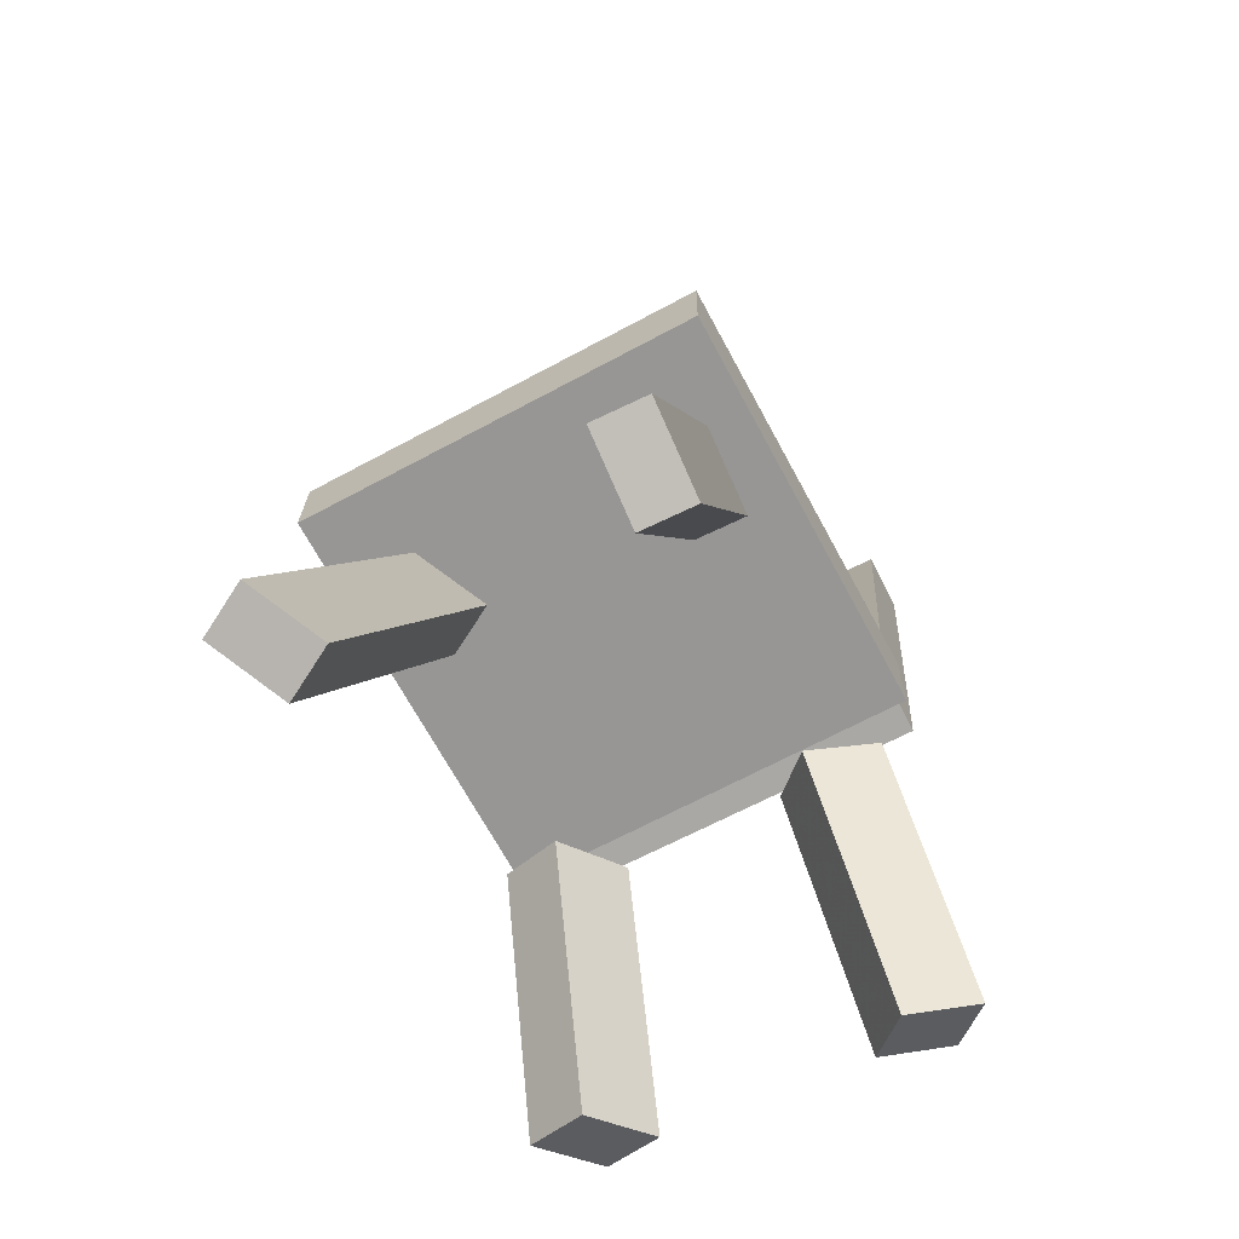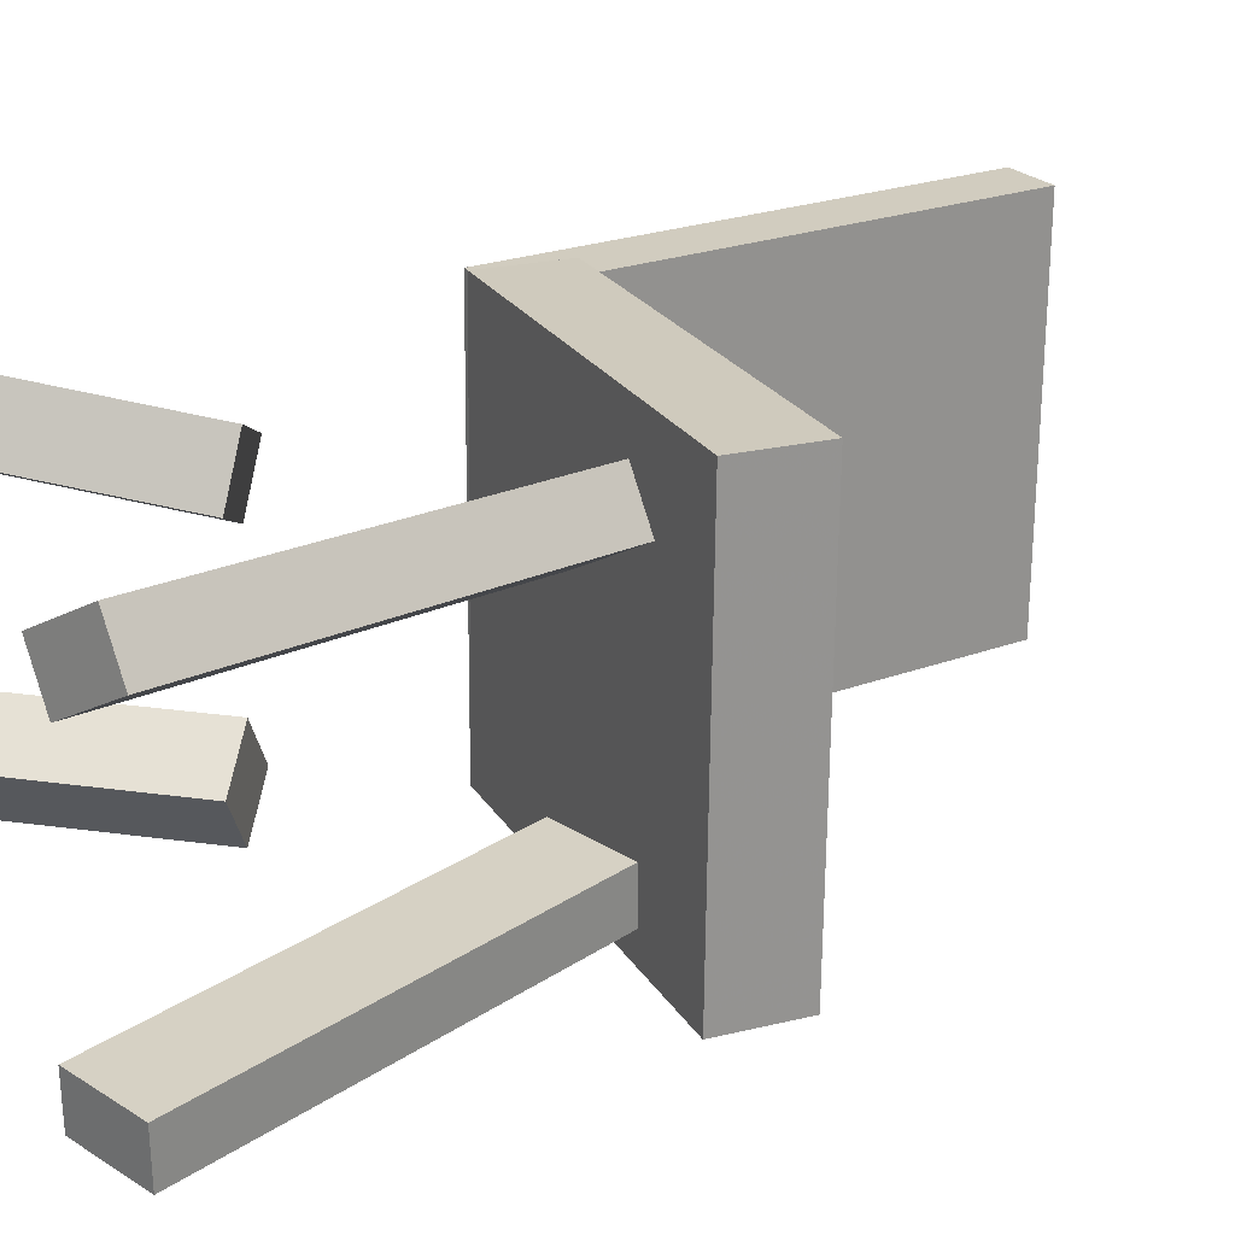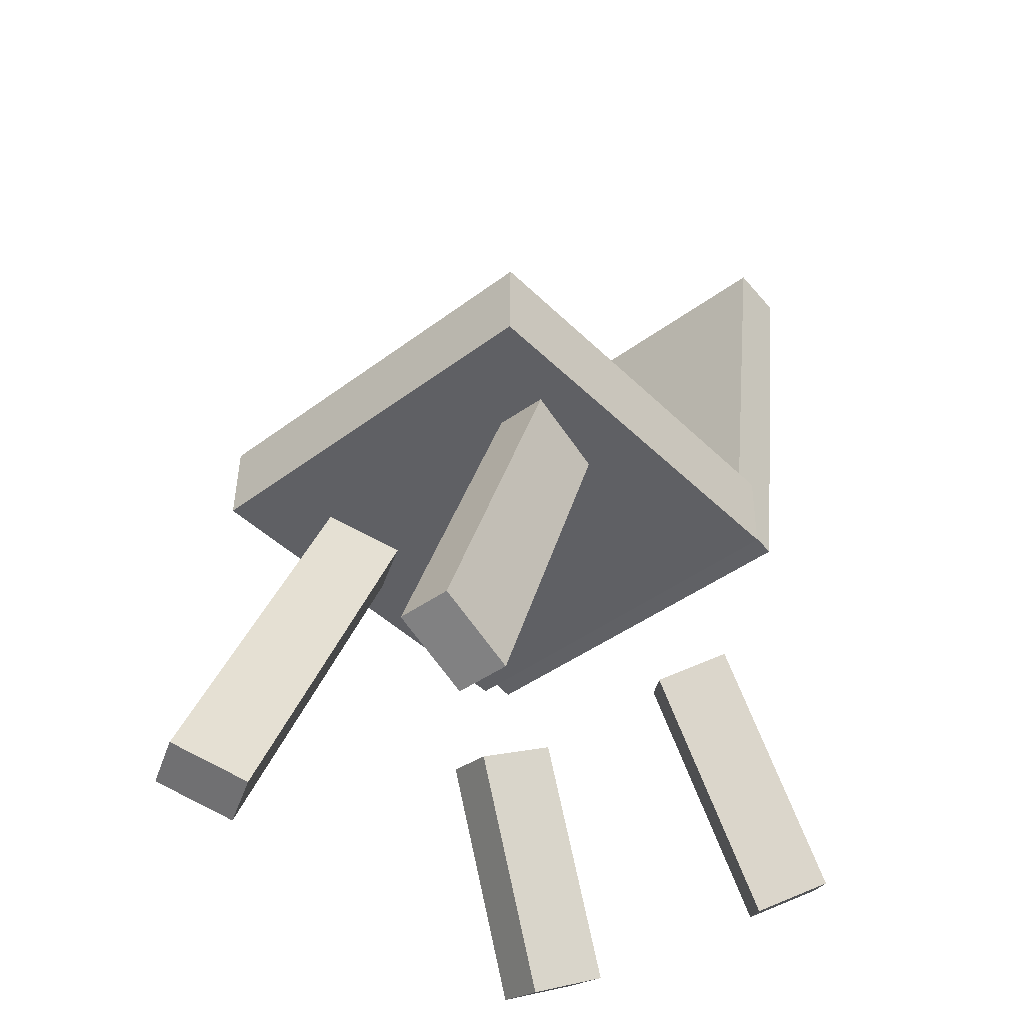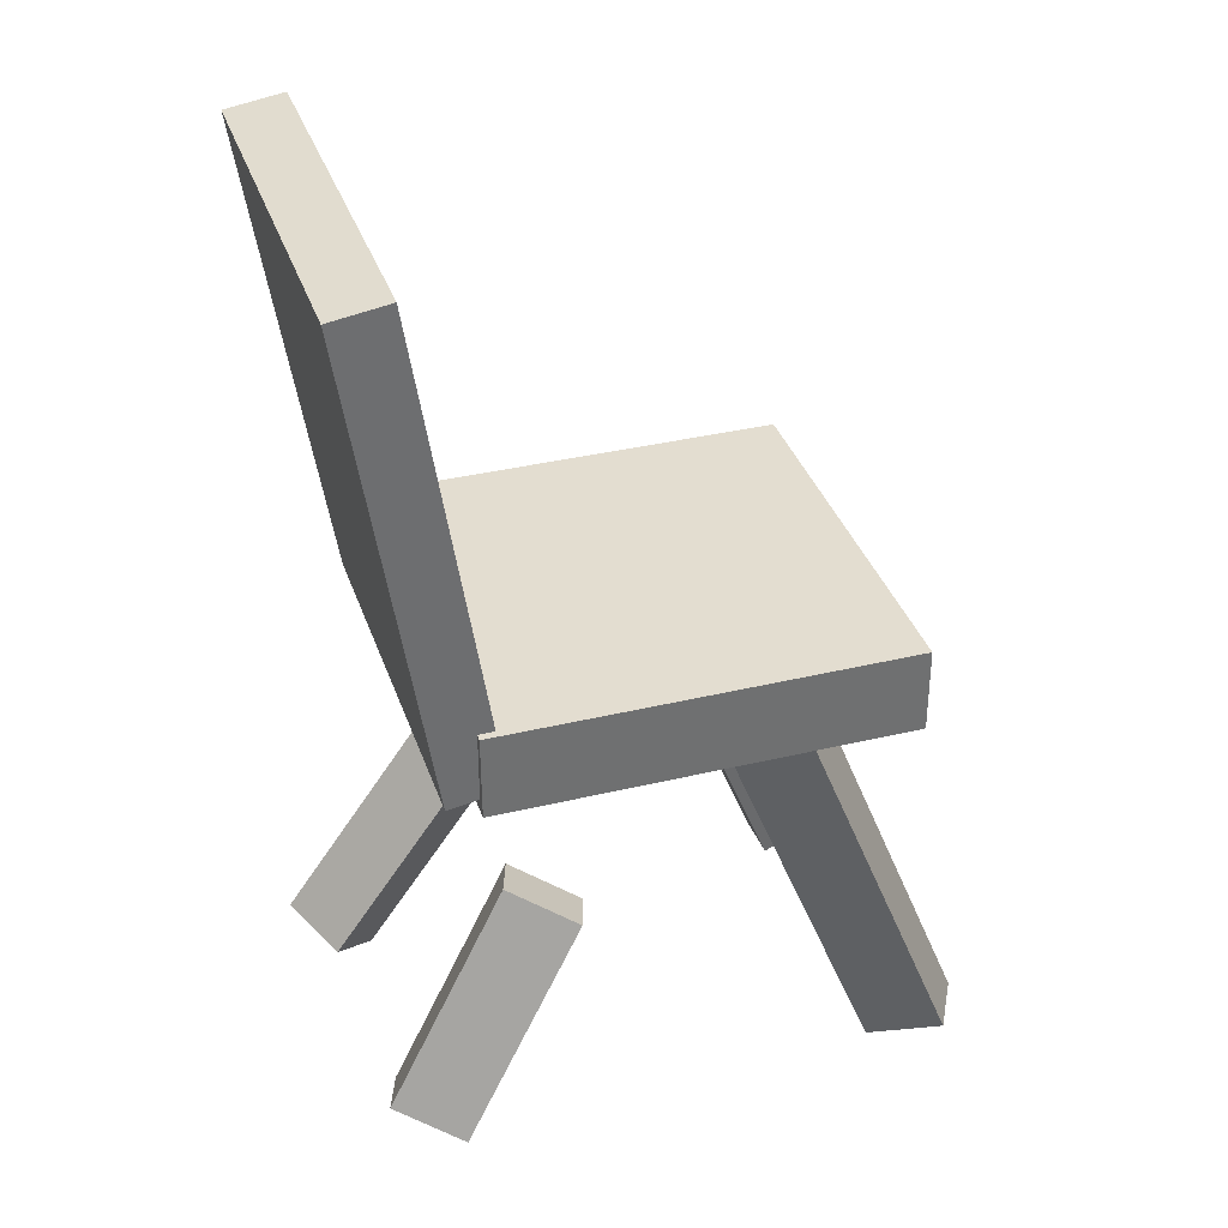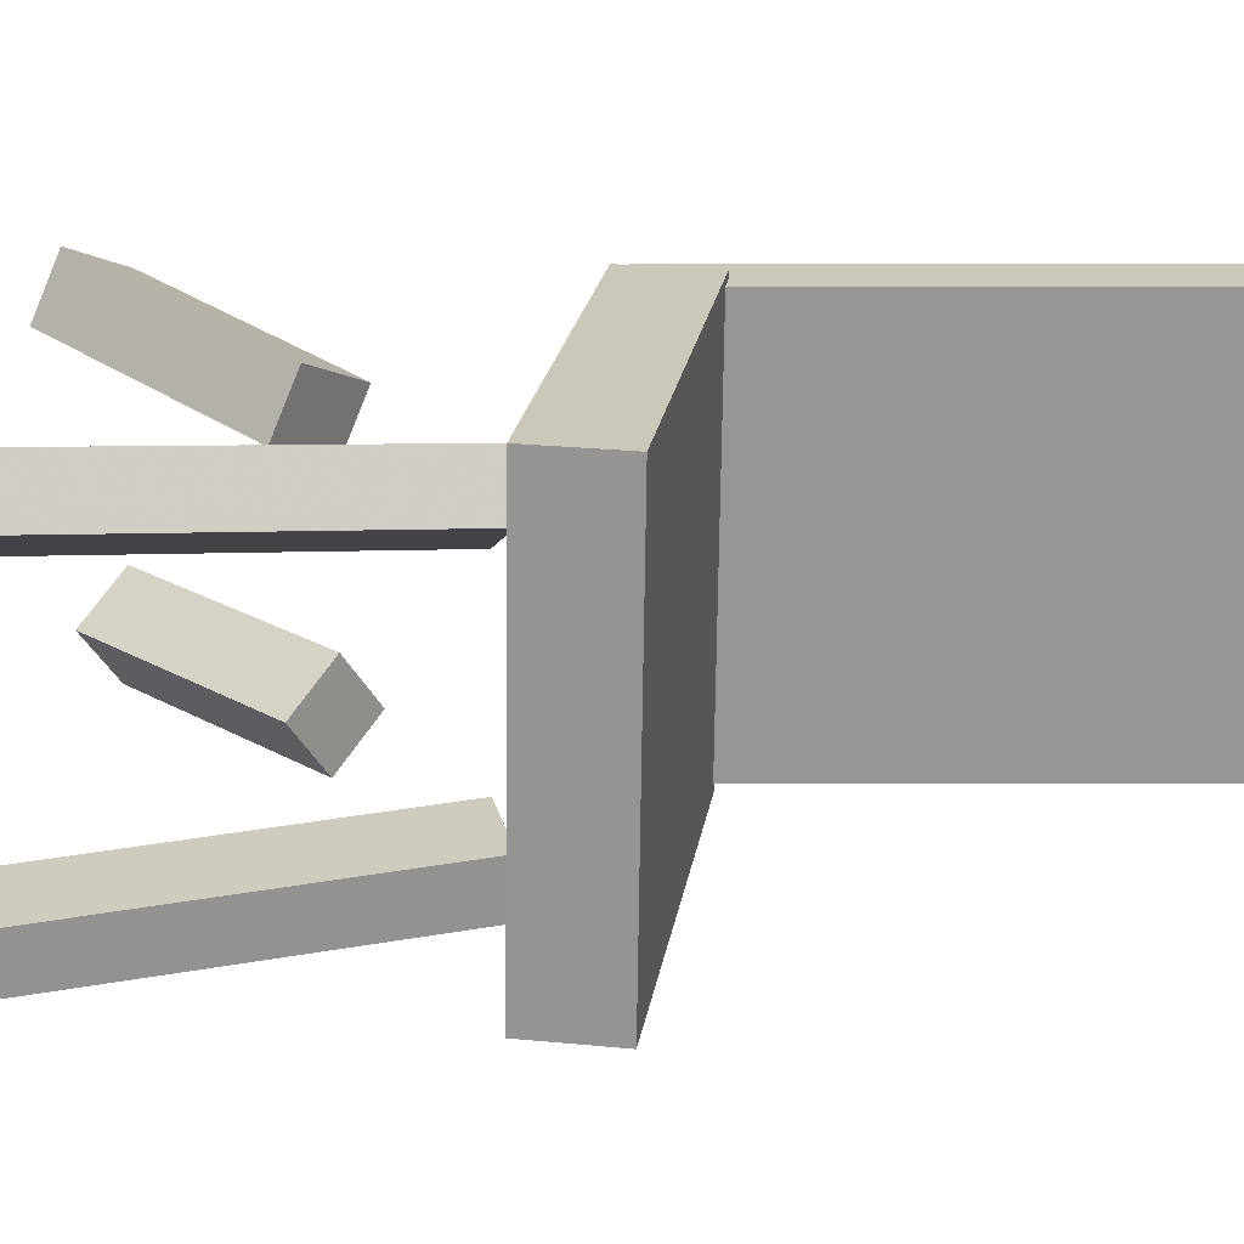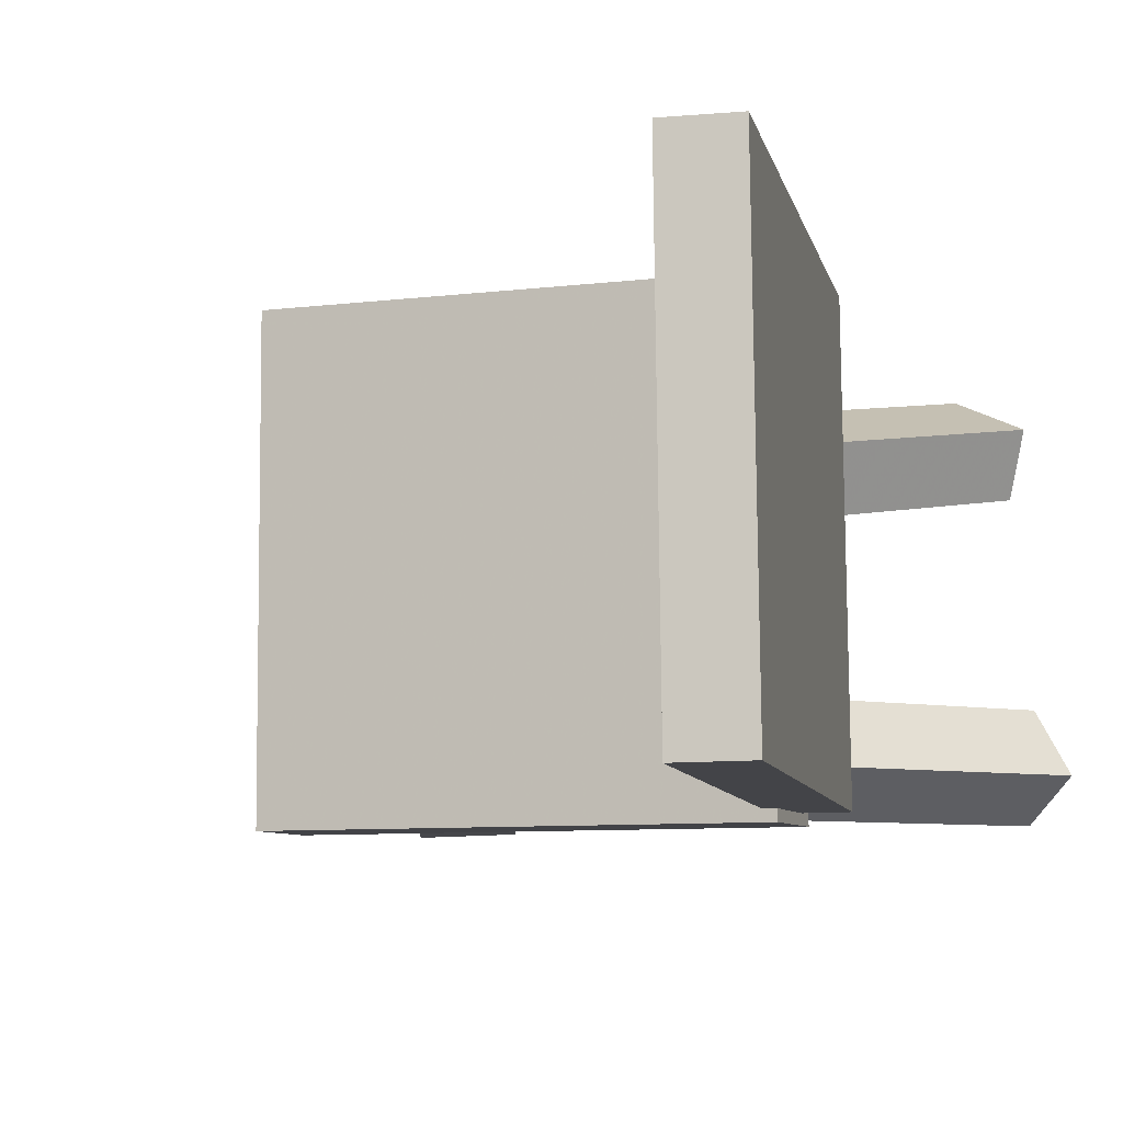
<metadata>
{"format":"obj","ext":"obj","renderer":"f3d","projection":"perspective","resolution":1024,"background":"white","views":[{"elev":-68.4,"azim":118.2,"up":"+Y"},{"elev":23.3,"azim":66.2,"up":"+Z"},{"elev":-44.5,"azim":131.4,"up":"+Y"},{"elev":36.4,"azim":-17.4,"up":"+Y"},{"elev":21.5,"azim":98.5,"up":"+Z"},{"elev":-8.2,"azim":-160.1,"up":"+Z"}]}
</metadata>
<code>
v 0.2174 -0.03854 -0.171
v 0.2163 -0.0337 0.1746
v -0.1347 -0.03867 -0.1721
v -0.1358 -0.03383 0.1736
v 0.2173 0.03432 -0.1721
v 0.2163 0.03916 0.1736
v -0.1348 0.03419 -0.1731
v -0.1358 0.03903 0.1726
f 1.0 7.0 5.0
f 1.0 3.0 7.0
f 1.0 4.0 3.0
f 1.0 2.0 4.0
f 3.0 8.0 7.0
f 3.0 4.0 8.0
f 5.0 7.0 8.0
f 5.0 8.0 6.0
f 1.0 5.0 6.0
f 1.0 6.0 2.0
f 2.0 6.0 8.0
f 2.0 8.0 4.0
v 0.2278 -0.3948 0.09536
v 0.2058 -0.4005 0.1361
v 0.09919 -0.06557 0.07215
v 0.07718 -0.0713 0.1129
v 0.284 -0.3704 0.1291
v 0.262 -0.3761 0.1699
v 0.1554 -0.04122 0.1059
v 0.1334 -0.04695 0.1467
f 9.0 15.0 13.0
f 9.0 11.0 15.0
f 9.0 12.0 11.0
f 9.0 10.0 12.0
f 11.0 16.0 15.0
f 11.0 12.0 16.0
f 13.0 15.0 16.0
f 13.0 16.0 14.0
f 9.0 13.0 14.0
f 9.0 14.0 10.0
f 10.0 14.0 16.0
f 10.0 16.0 12.0
v -0.1664 -0.0266 -0.1641
v -0.1625 -0.02603 0.1667
v -0.2292 0.3924 -0.1641
v -0.2254 0.3929 0.1667
v -0.1171 -0.01921 -0.1647
v -0.1132 -0.01863 0.1661
v -0.1799 0.3997 -0.1647
v -0.1761 0.4003 0.1661
f 17.0 23.0 21.0
f 17.0 19.0 23.0
f 17.0 20.0 19.0
f 17.0 18.0 20.0
f 19.0 24.0 23.0
f 19.0 20.0 24.0
f 21.0 23.0 24.0
f 21.0 24.0 22.0
f 17.0 21.0 22.0
f 17.0 22.0 18.0
f 18.0 22.0 24.0
f 18.0 24.0 20.0
v -0.1422 -0.4068 0.1156
v -0.1575 -0.388 0.1647
v -0.1994 -0.3776 0.08665
v -0.2147 -0.3588 0.1357
v -0.03208 -0.226 0.08062
v -0.04731 -0.2072 0.1297
v -0.08928 -0.1967 0.05168
v -0.1045 -0.178 0.1007
f 25.0 31.0 29.0
f 25.0 27.0 31.0
f 25.0 28.0 27.0
f 25.0 26.0 28.0
f 27.0 32.0 31.0
f 27.0 28.0 32.0
f 29.0 31.0 32.0
f 29.0 32.0 30.0
f 25.0 29.0 30.0
f 25.0 30.0 26.0
f 26.0 30.0 32.0
f 26.0 32.0 28.0
v -0.2453 -0.3528 -0.1208
v -0.2147 -0.374 -0.07073
v -0.1196 -0.1785 -0.1237
v -0.08903 -0.1997 -0.07362
v -0.2082 -0.3801 -0.155
v -0.1776 -0.4013 -0.105
v -0.0825 -0.2058 -0.1579
v -0.05193 -0.227 -0.1079
f 33.0 39.0 37.0
f 33.0 35.0 39.0
f 33.0 36.0 35.0
f 33.0 34.0 36.0
f 35.0 40.0 39.0
f 35.0 36.0 40.0
f 37.0 39.0 40.0
f 37.0 40.0 38.0
f 33.0 37.0 38.0
f 33.0 38.0 34.0
f 34.0 38.0 40.0
f 34.0 40.0 36.0
v 0.0734 -0.07203 -0.0918
v 0.1418 -0.04476 -0.09455
v 0.07109 -0.07069 -0.136
v 0.1395 -0.04342 -0.1387
v 0.2026 -0.3979 -0.1084
v 0.271 -0.3706 -0.1112
v 0.2003 -0.3965 -0.1526
v 0.2687 -0.3693 -0.1554
f 41.0 47.0 45.0
f 41.0 43.0 47.0
f 41.0 44.0 43.0
f 41.0 42.0 44.0
f 43.0 48.0 47.0
f 43.0 44.0 48.0
f 45.0 47.0 48.0
f 45.0 48.0 46.0
f 41.0 45.0 46.0
f 41.0 46.0 42.0
f 42.0 46.0 48.0
f 42.0 48.0 44.0

</code>
